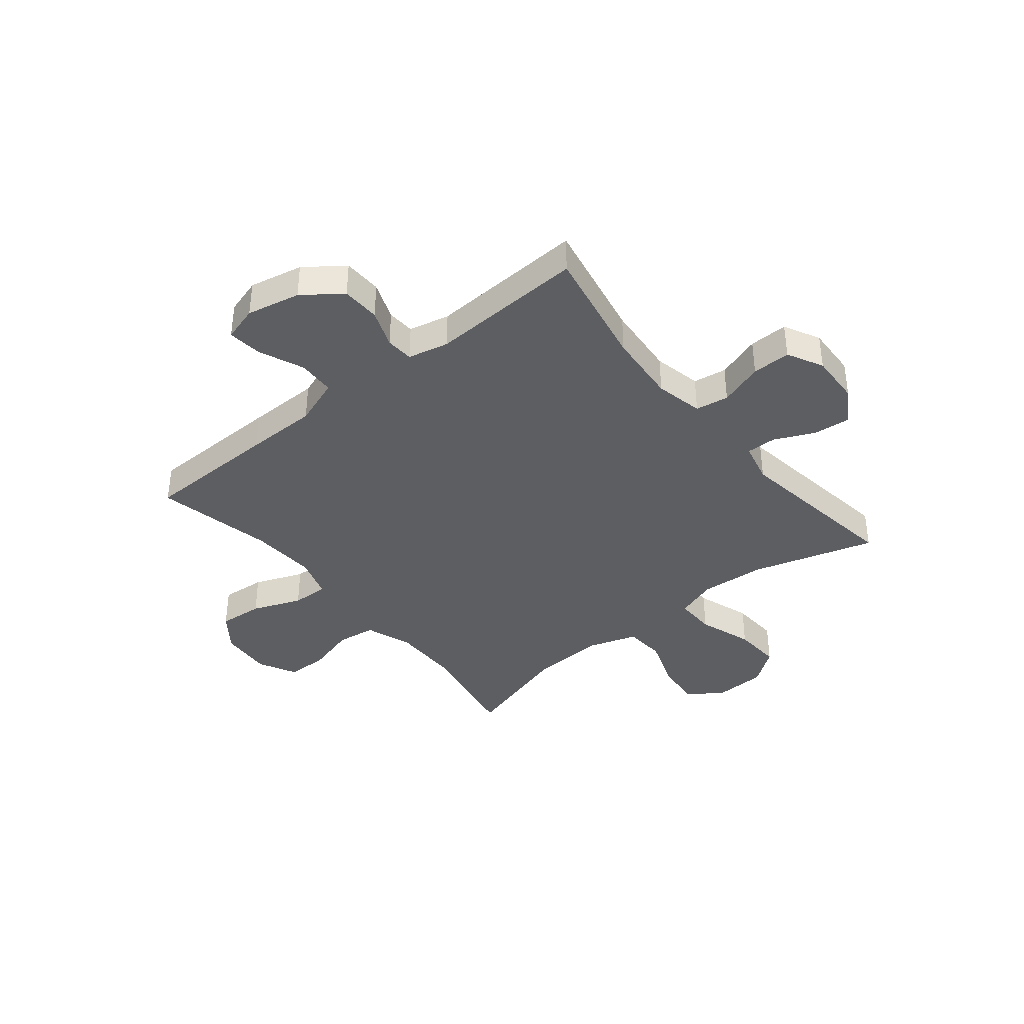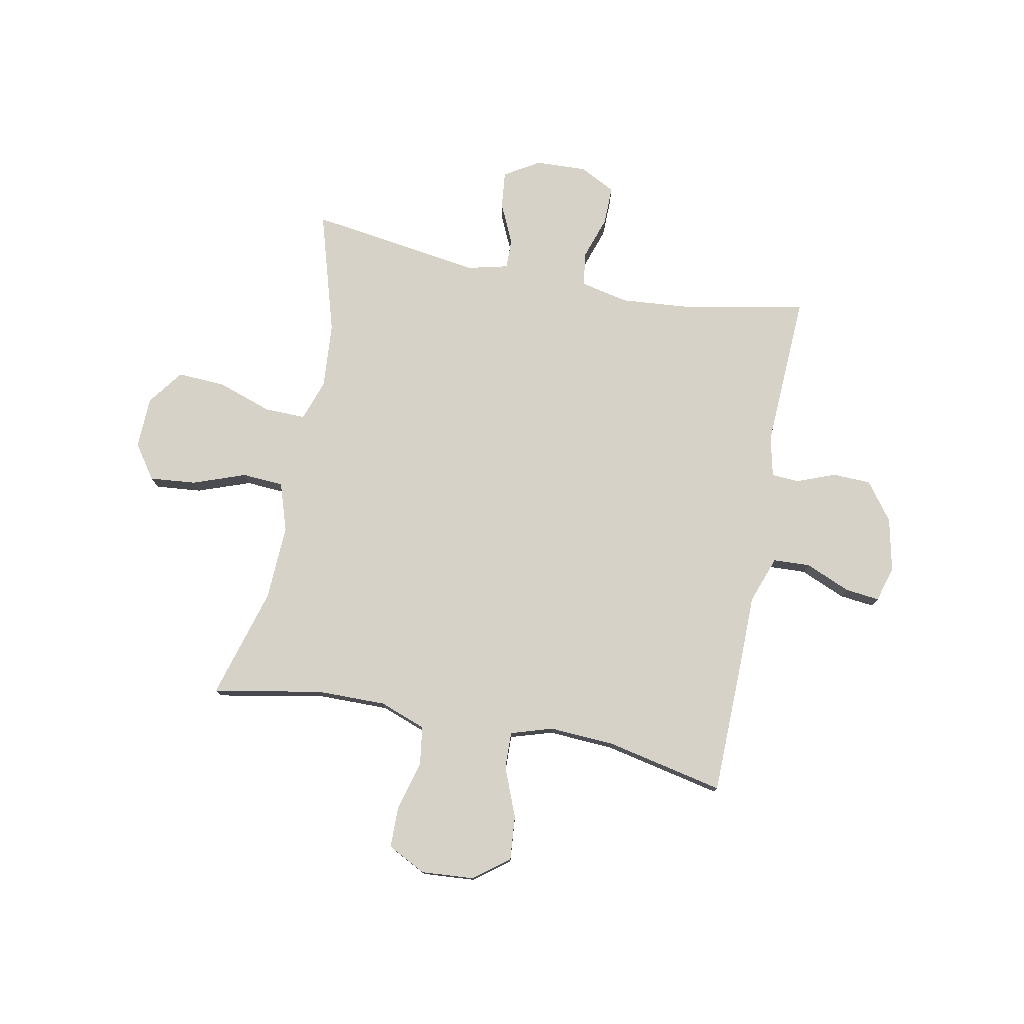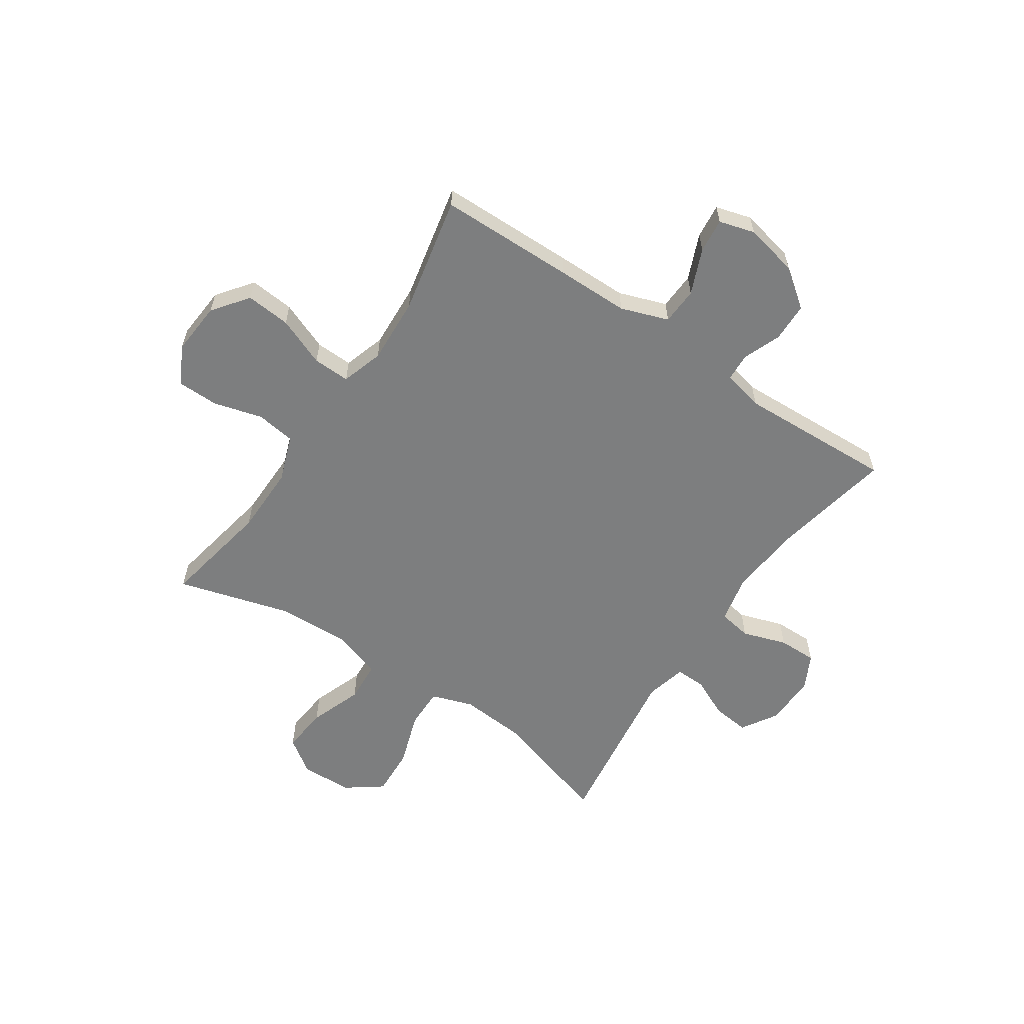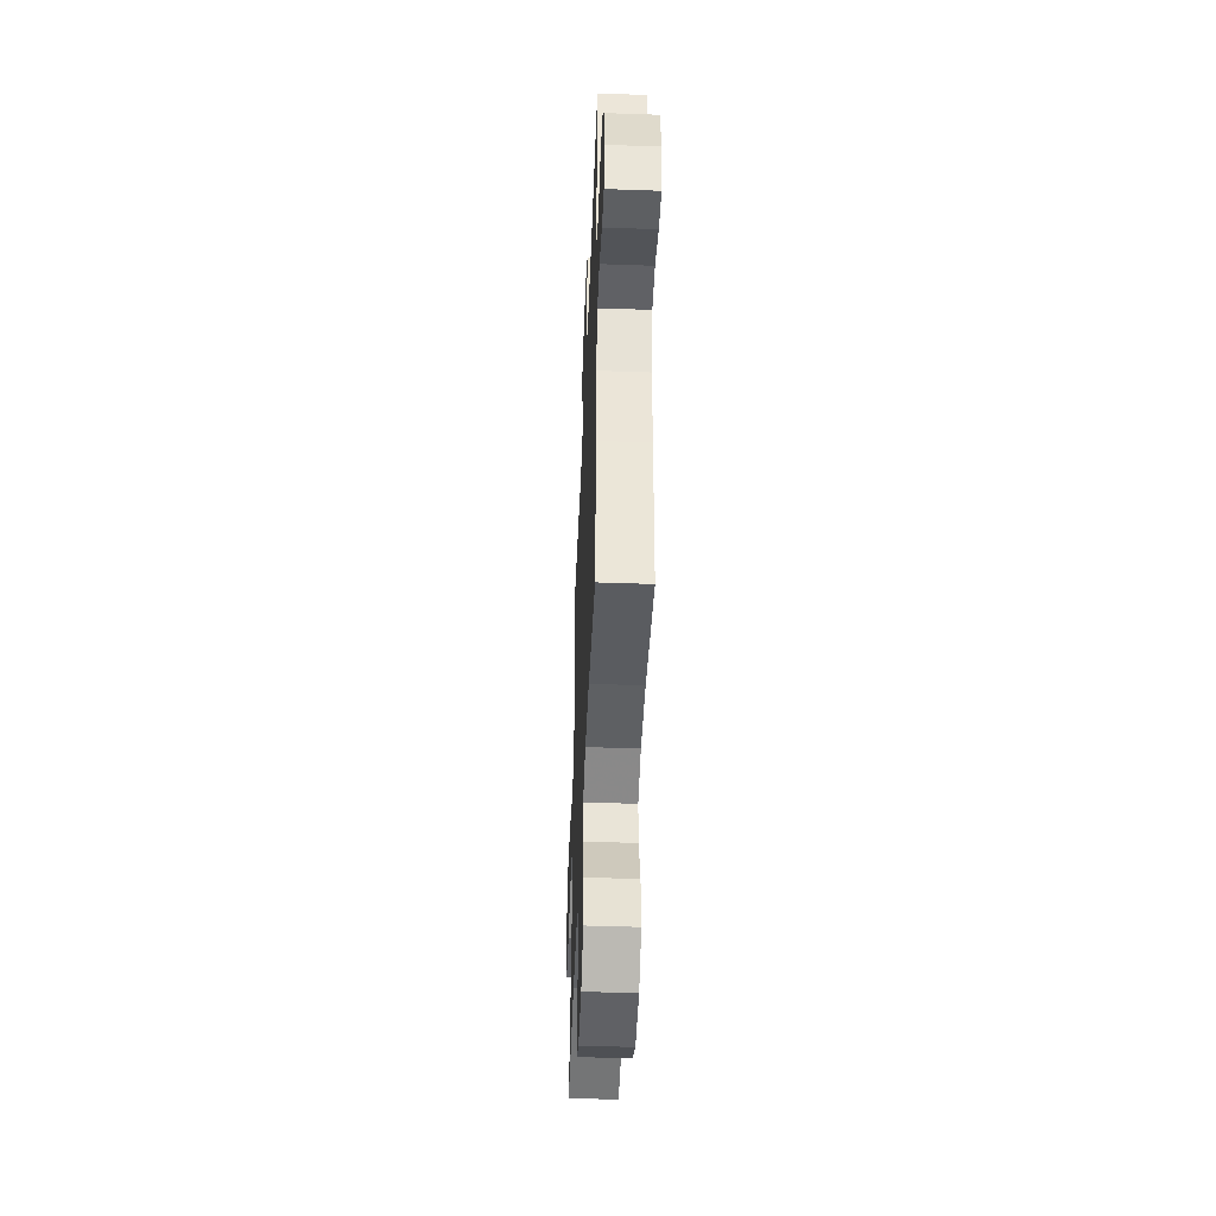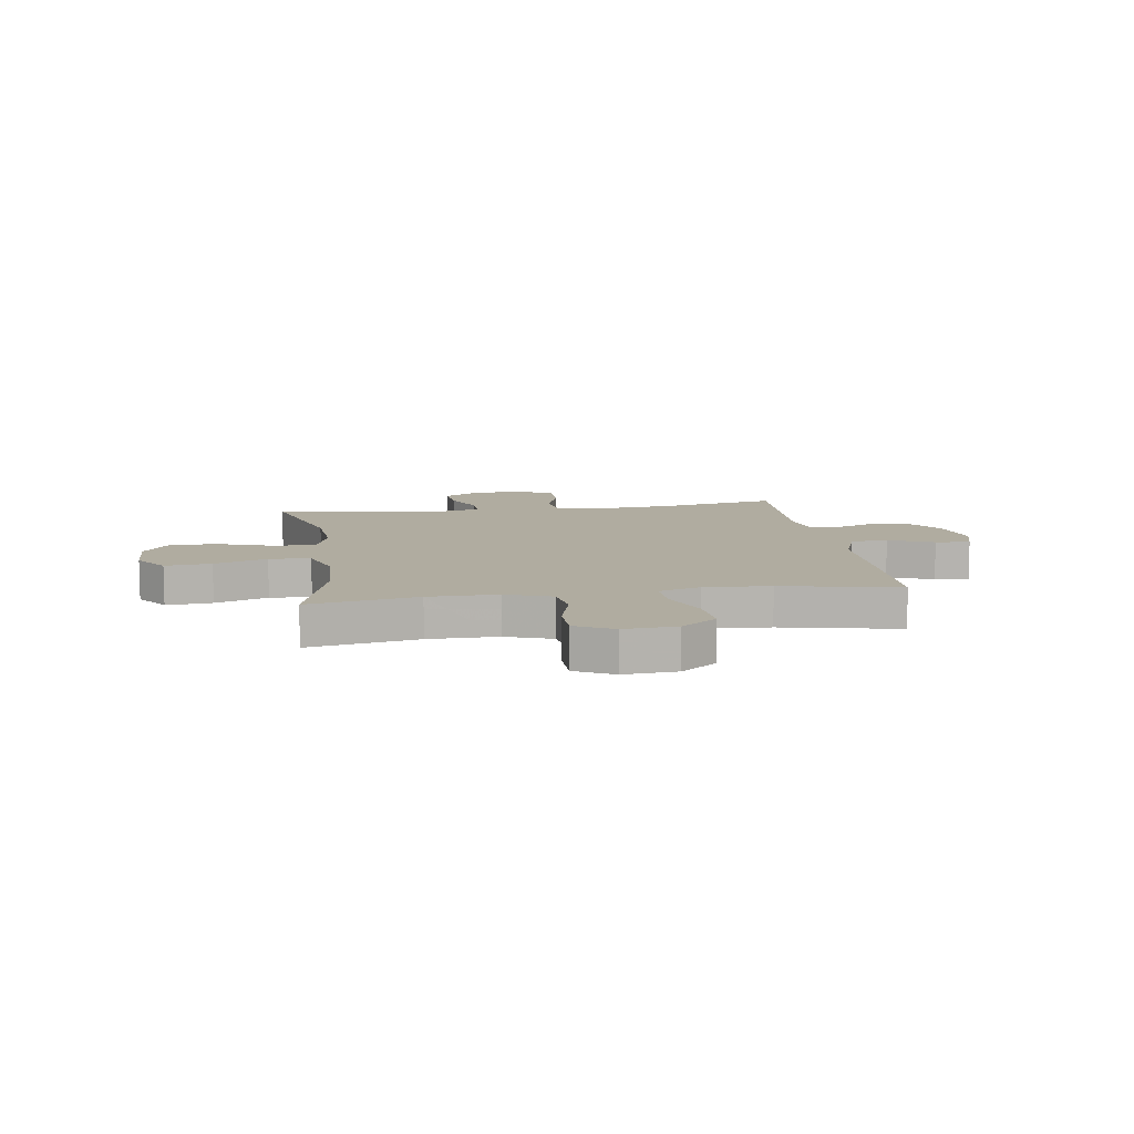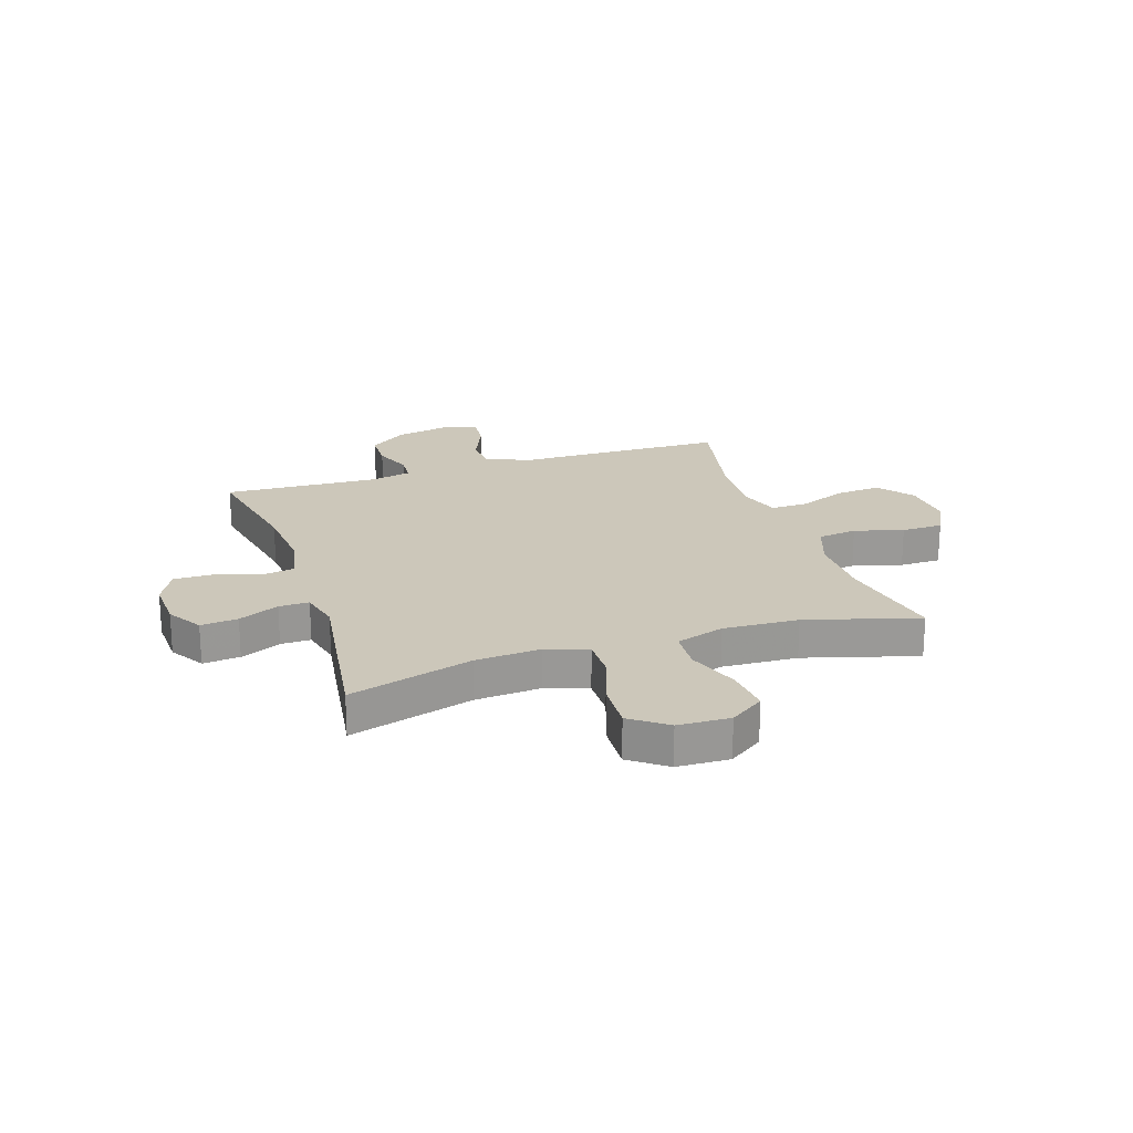
<metadata>
{"format":"obj","ext":"obj","renderer":"f3d","projection":"perspective","resolution":1024,"background":"white","views":[{"elev":-38.7,"azim":-50.9,"up":"+Y"},{"elev":77.4,"azim":-169.0,"up":"+Y"},{"elev":-59.3,"azim":-124.1,"up":"+Y"},{"elev":-45.9,"azim":-92.3,"up":"+Z"},{"elev":10.0,"azim":171.4,"up":"+Y"},{"elev":21.3,"azim":71.8,"up":"+Y"}]}
</metadata>
<code>
v -0.5 0.07 -0.5
v -0.504 0.07 -0.252
v -0.505 0.07 -0.119
v -0.536 0.07 -0.032
v -0.604 0.07 -0.029
v -0.687 0.07 -0.064
v -0.75 0.07 -0.071
v -0.769 0.07 -0.006
v -0.748 0.07 0.092
v -0.696 0.07 0.162
v -0.625 0.07 0.164
v -0.555 0.07 0.137
v -0.504 0.07 0.14
v -0.487 0.07 0.215
v -0.5 0.07 0.5
v -0.277 0.07 0.457
v -0.145 0.07 0.446
v -0.057 0.07 0.465
v -0.047 0.07 0.526
v -0.074 0.07 0.607
v -0.075 0.07 0.678
v -0.009 0.07 0.712
v 0.085 0.07 0.708
v 0.149 0.07 0.669
v 0.142 0.07 0.601
v 0.108 0.07 0.527
v 0.107 0.07 0.472
v 0.182 0.07 0.454
v 0.5 0.07 0.5
v 0.433 0.07 0.274
v 0.424 0.07 0.154
v 0.45 0.07 0.078
v 0.525 0.07 0.079
v 0.625 0.07 0.113
v 0.714 0.07 0.118
v 0.763 0.07 0.052
v 0.766 0.07 -0.043
v 0.722 0.07 -0.106
v 0.637 0.07 -0.098
v 0.54 0.07 -0.063
v 0.464 0.07 -0.068
v 0.435 0.07 -0.157
v 0.441 0.07 -0.295
v 0.5 0.07 -0.5
v 0.299 0.07 -0.463
v 0.172 0.07 -0.462
v 0.087 0.07 -0.493
v 0.077 0.07 -0.565
v 0.102 0.07 -0.655
v 0.101 0.07 -0.731
v 0.031 0.07 -0.767
v -0.066 0.07 -0.76
v -0.131 0.07 -0.711
v -0.124 0.07 -0.629
v -0.088 0.07 -0.539
v -0.086 0.07 -0.471
v -0.163 0.07 -0.447
v -0.284 0.07 -0.454
v -0.5 0 -0.5
v -0.504 0 -0.252
v -0.505 0 -0.119
v -0.536 0 -0.032
v -0.604 0 -0.029
v -0.687 0 -0.064
v -0.75 0 -0.071
v -0.769 0 -0.006
v -0.748 0 0.092
v -0.696 0 0.162
v -0.625 0 0.164
v -0.555 0 0.137
v -0.504 0 0.14
v -0.487 0 0.215
v -0.5 0 0.5
v -0.277 0 0.457
v -0.145 0 0.446
v -0.057 0 0.465
v -0.047 0 0.526
v -0.074 0 0.607
v -0.075 0 0.678
v -0.009 0 0.712
v 0.085 0 0.708
v 0.149 0 0.669
v 0.142 0 0.601
v 0.108 0 0.527
v 0.107 0 0.472
v 0.182 0 0.454
v 0.5 0 0.5
v 0.433 0 0.274
v 0.424 0 0.154
v 0.45 0 0.078
v 0.525 0 0.079
v 0.625 0 0.113
v 0.714 0 0.118
v 0.763 0 0.052
v 0.766 0 -0.043
v 0.722 0 -0.106
v 0.637 0 -0.098
v 0.54 0 -0.063
v 0.464 0 -0.068
v 0.435 0 -0.157
v 0.441 0 -0.295
v 0.5 0 -0.5
v 0.299 0 -0.463
v 0.172 0 -0.462
v 0.087 0 -0.493
v 0.077 0 -0.565
v 0.102 0 -0.655
v 0.101 0 -0.731
v 0.031 0 -0.767
v -0.066 0 -0.76
v -0.131 0 -0.711
v -0.124 0 -0.629
v -0.088 0 -0.539
v -0.086 0 -0.471
v -0.163 0 -0.447
v -0.284 0 -0.454
f 53 54 55
f 52 53 55
f 51 52 55
f 50 51 55
f 49 50 55
f 48 49 55
f 47 48 55 56
f 46 47 56 57
f 43 44 45
f 45 46 57
f 43 45 57
f 42 43 57
f 38 39 40
f 37 38 40
f 36 37 40
f 35 36 40
f 34 35 40
f 33 34 40
f 32 33 40 41
f 42 57 58
f 41 42 58
f 32 41 58
f 31 32 58
f 24 25 26
f 23 24 26
f 22 23 26
f 21 22 26
f 20 21 26
f 19 20 26
f 18 19 26 27
f 17 18 27 28
f 14 15 16
f 13 14 16 17
f 10 11 12
f 9 10 12
f 8 9 12
f 7 8 12
f 6 7 12
f 5 6 12
f 4 5 12 13
f 13 17 28
f 4 13 28
f 3 4 28
f 2 3 28
f 1 2 28
f 58 1 28
f 31 58 28
f 30 31 28
f 28 29 30
f 113 112 111
f 113 111 110
f 113 110 109
f 113 109 108
f 113 108 107
f 113 107 106
f 114 113 106 105
f 115 114 105 104
f 103 102 101
f 115 104 103
f 115 103 101
f 115 101 100
f 98 97 96
f 98 96 95
f 98 95 94
f 98 94 93
f 98 93 92
f 98 92 91
f 99 98 91 90
f 116 115 100
f 116 100 99
f 116 99 90
f 116 90 89
f 84 83 82
f 84 82 81
f 84 81 80
f 84 80 79
f 84 79 78
f 84 78 77
f 85 84 77 76
f 86 85 76 75
f 74 73 72
f 75 74 72 71
f 70 69 68
f 70 68 67
f 70 67 66
f 70 66 65
f 70 65 64
f 70 64 63
f 71 70 63 62
f 86 75 71
f 86 71 62
f 86 62 61
f 86 61 60
f 86 60 59
f 86 59 116
f 86 116 89
f 86 89 88
f 88 87 86
f 1 59 60 2
f 2 60 61 3
f 3 61 62 4
f 4 62 63 5
f 5 63 64 6
f 6 64 65 7
f 7 65 66 8
f 8 66 67 9
f 9 67 68 10
f 10 68 69 11
f 11 69 70 12
f 12 70 71 13
f 13 71 72 14
f 14 72 73 15
f 15 73 74 16
f 16 74 75 17
f 17 75 76 18
f 18 76 77 19
f 19 77 78 20
f 20 78 79 21
f 21 79 80 22
f 22 80 81 23
f 23 81 82 24
f 24 82 83 25
f 25 83 84 26
f 26 84 85 27
f 27 85 86 28
f 28 86 87 29
f 29 87 88 30
f 30 88 89 31
f 31 89 90 32
f 32 90 91 33
f 33 91 92 34
f 34 92 93 35
f 35 93 94 36
f 36 94 95 37
f 37 95 96 38
f 38 96 97 39
f 39 97 98 40
f 40 98 99 41
f 41 99 100 42
f 42 100 101 43
f 43 101 102 44
f 44 102 103 45
f 45 103 104 46
f 46 104 105 47
f 47 105 106 48
f 48 106 107 49
f 49 107 108 50
f 50 108 109 51
f 51 109 110 52
f 52 110 111 53
f 53 111 112 54
f 54 112 113 55
f 55 113 114 56
f 56 114 115 57
f 57 115 116 58
f 58 116 59 1

</code>
